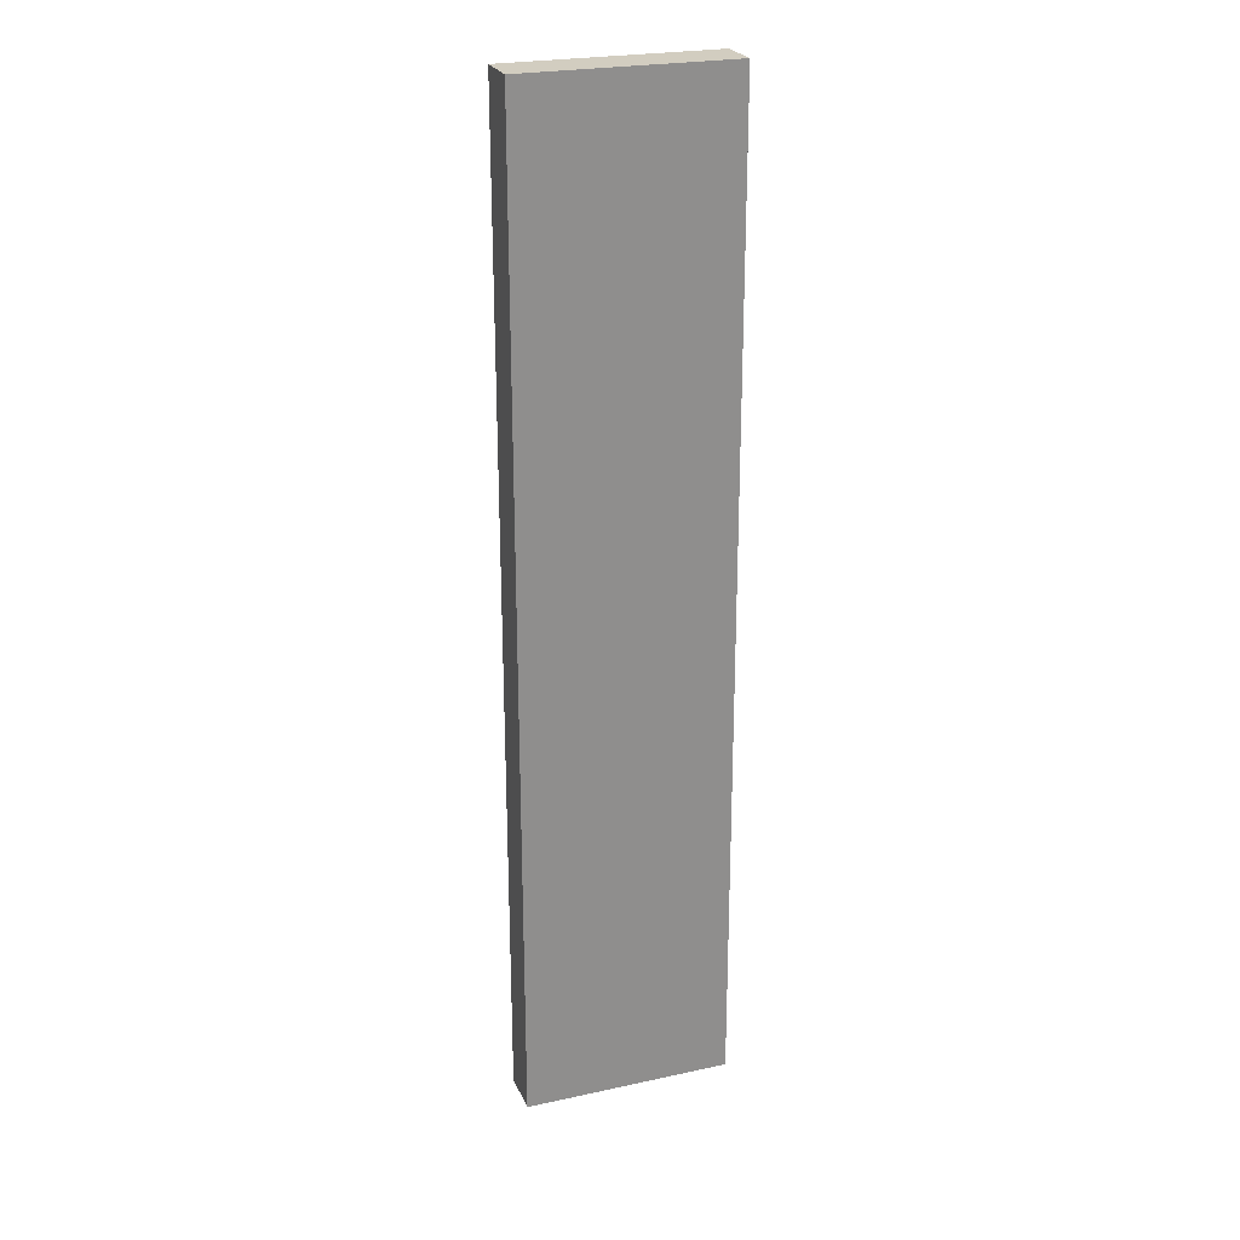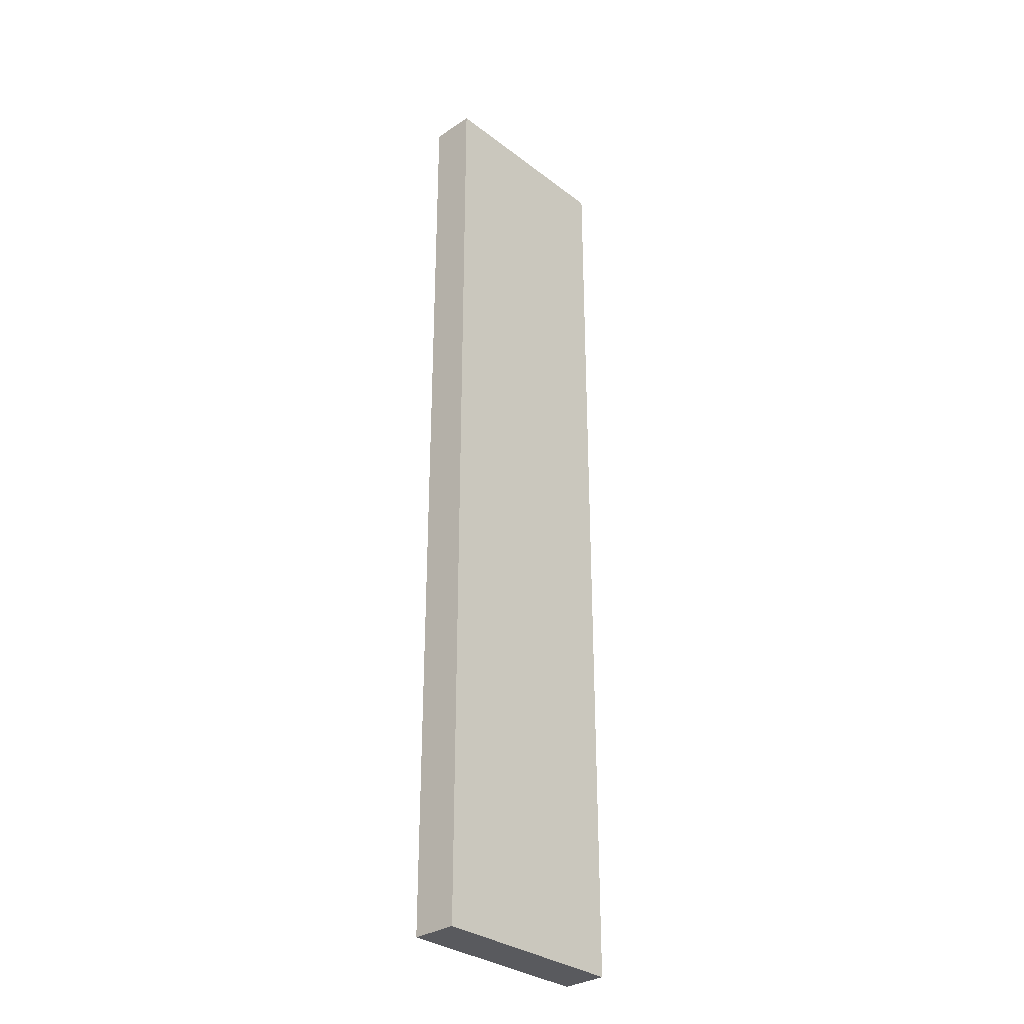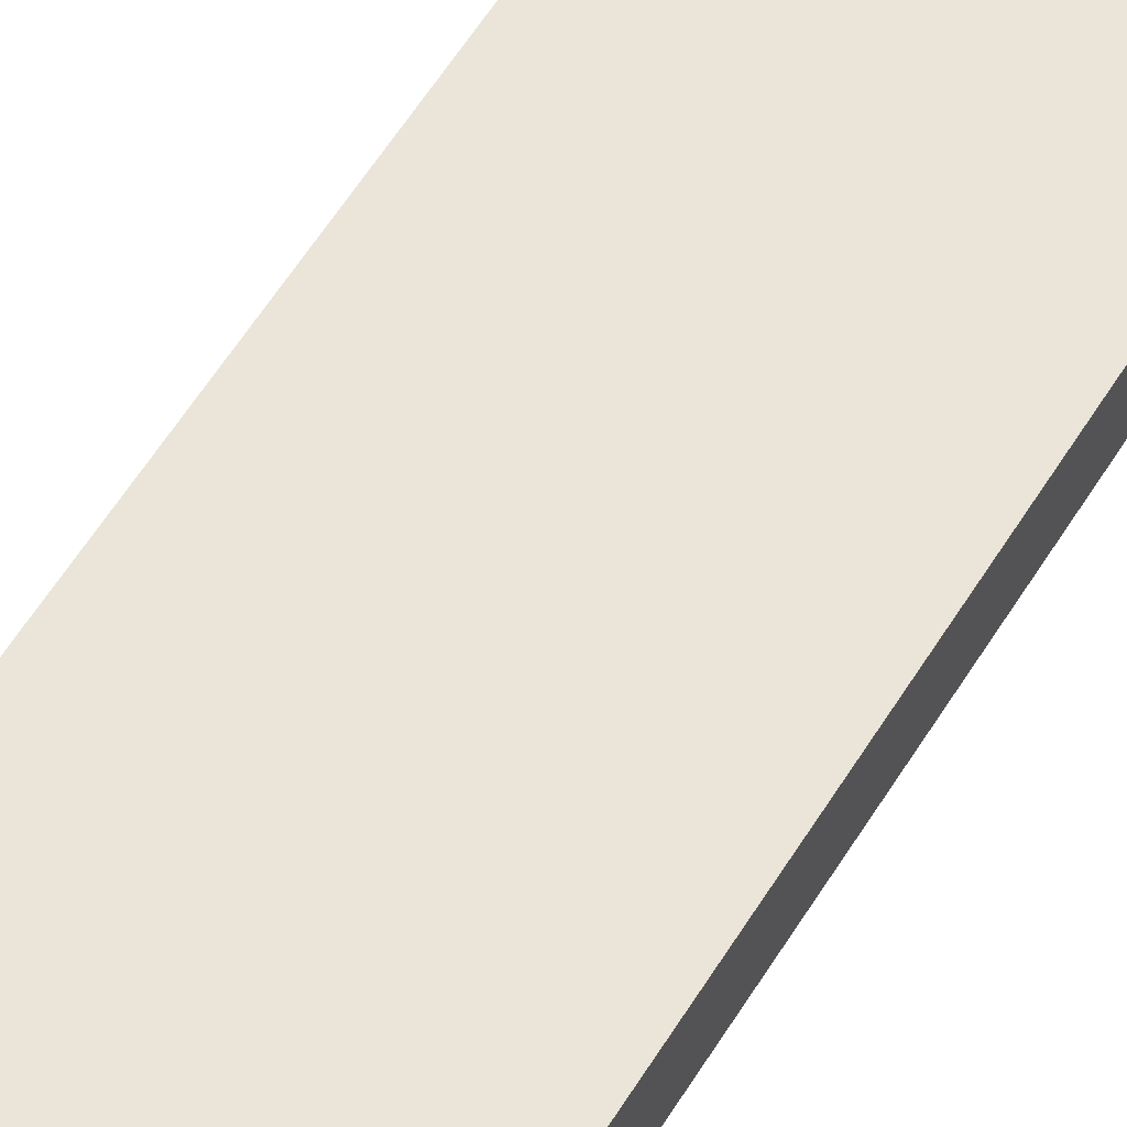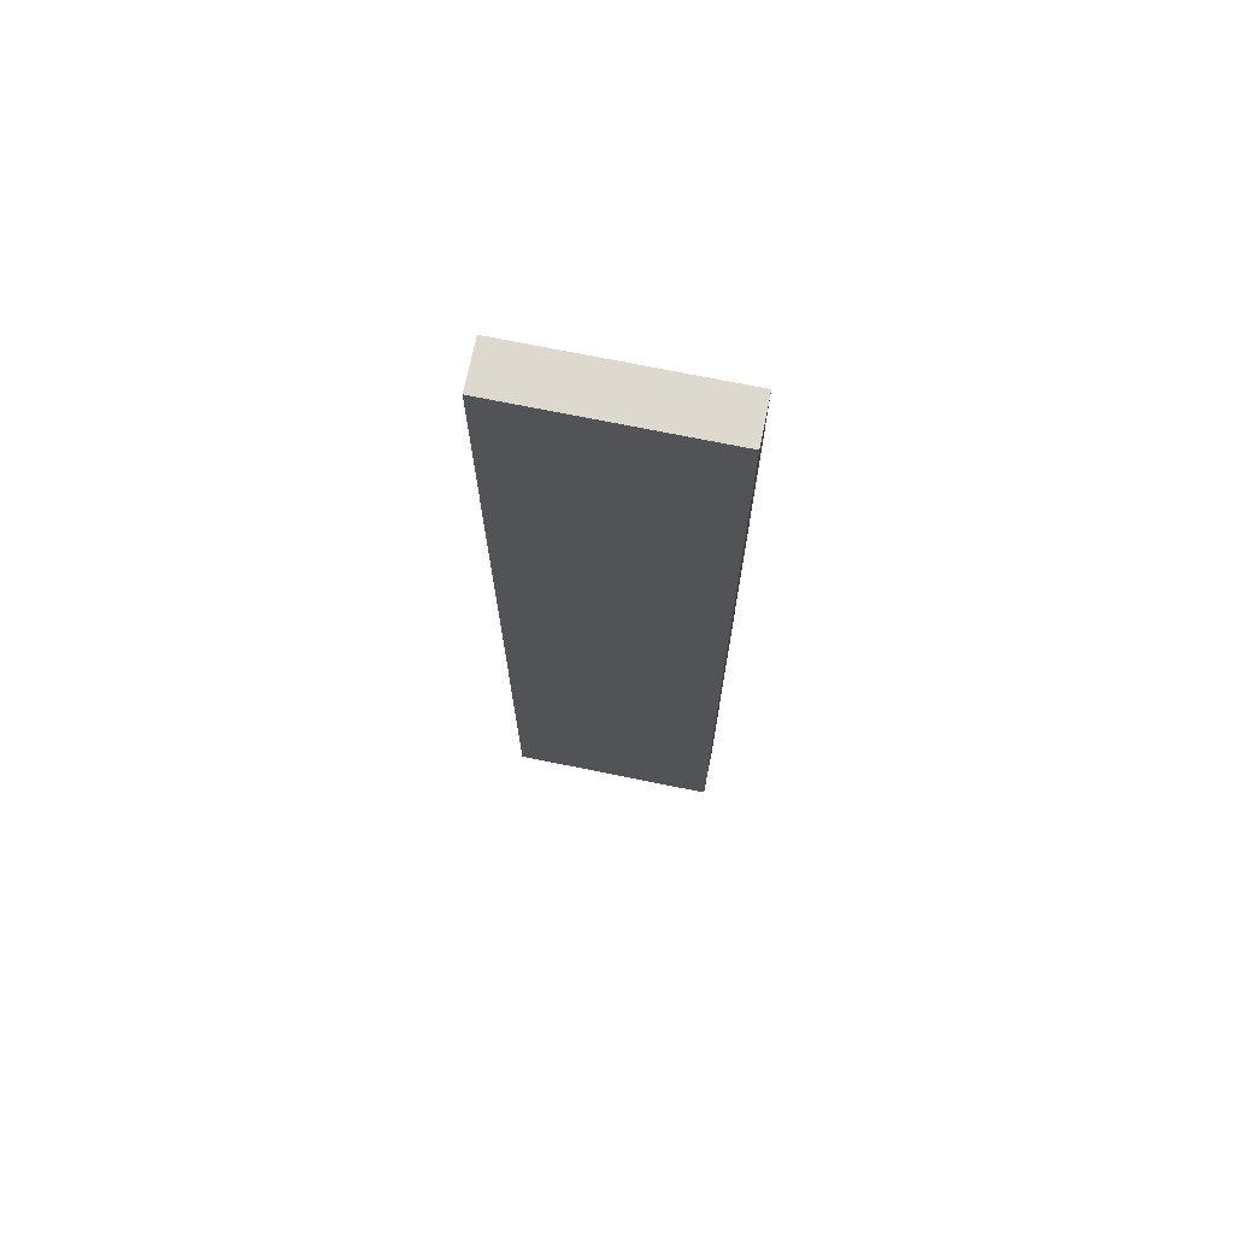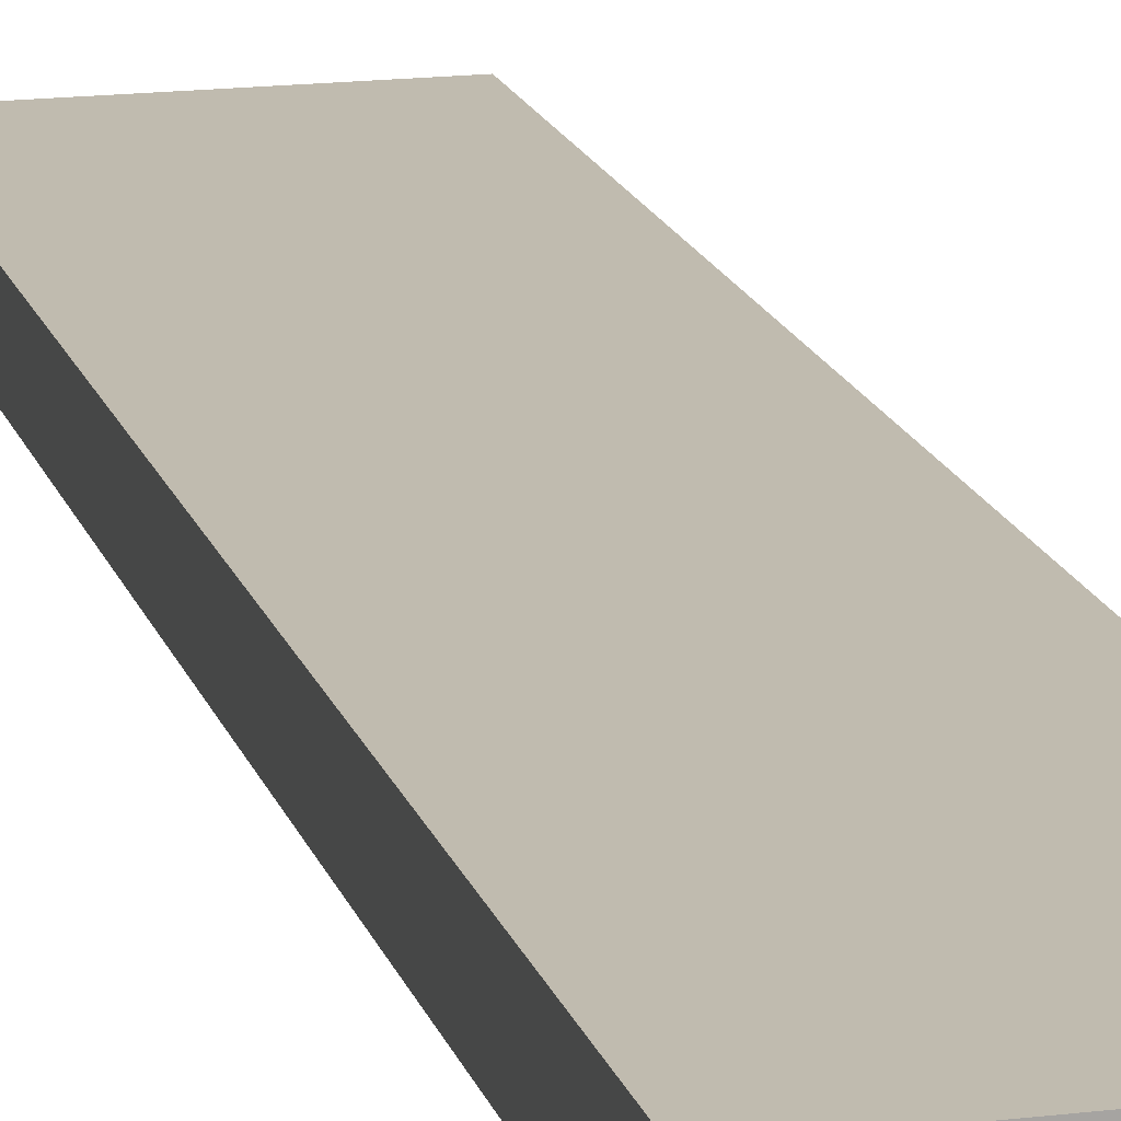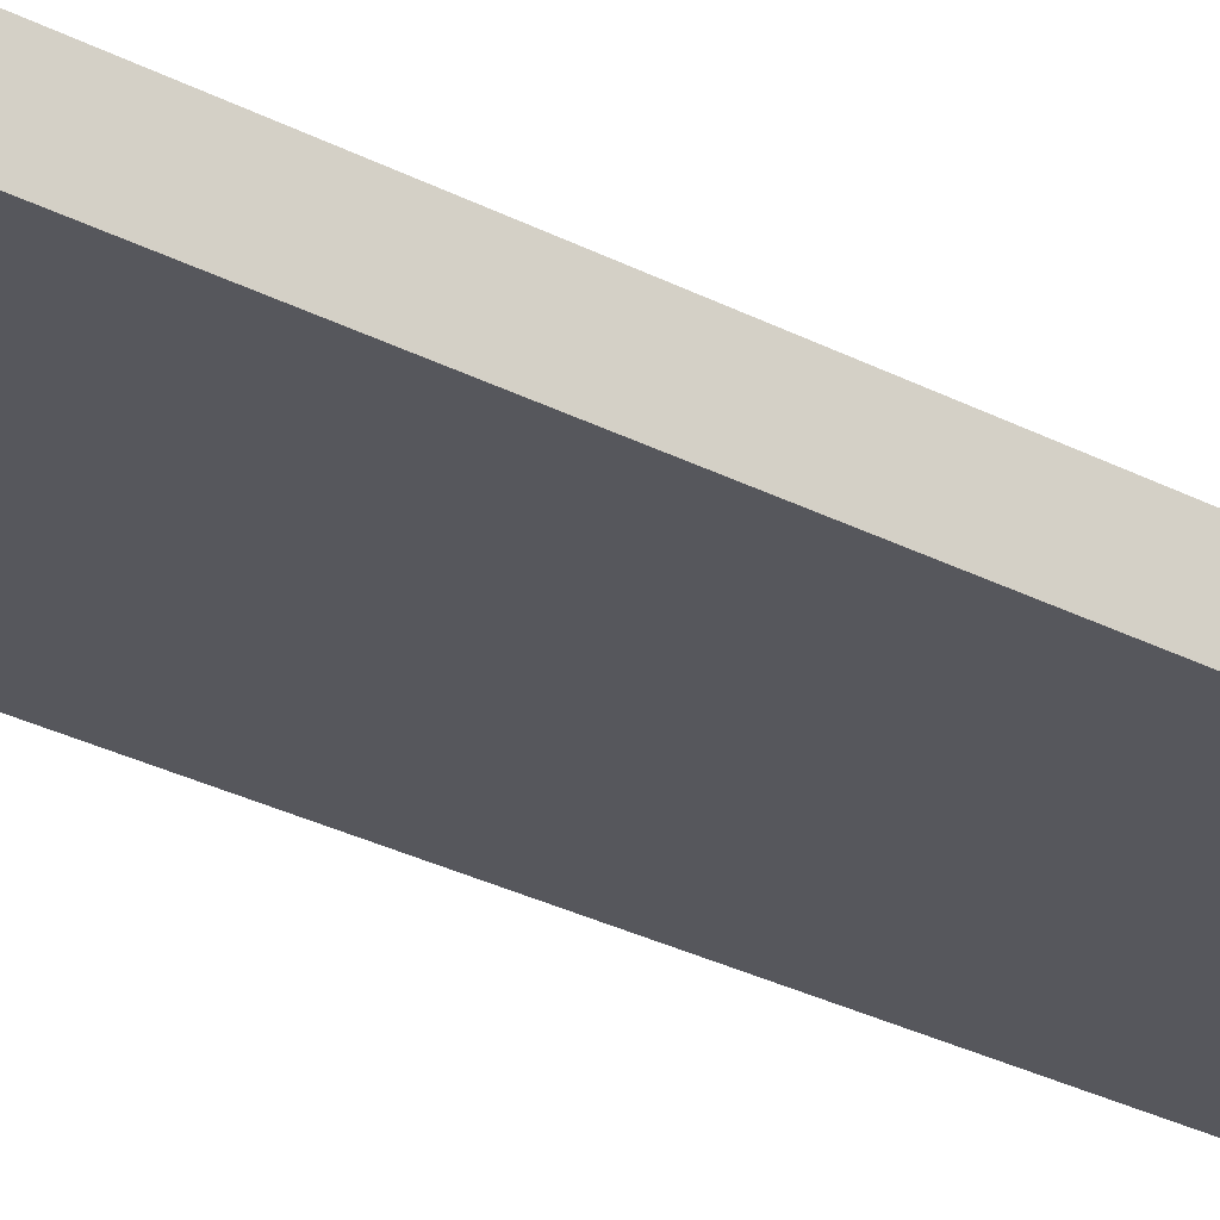
<metadata>
{"format":"obj","ext":"obj","renderer":"f3d","projection":"perspective","resolution":1024,"background":"white","views":[{"elev":24.7,"azim":-19.5,"up":"+Z"},{"elev":-31.7,"azim":133.2,"up":"+Z"},{"elev":58.8,"azim":31.5,"up":"+Y"},{"elev":71.8,"azim":11.5,"up":"+Z"},{"elev":16.2,"azim":-14.4,"up":"+Y"},{"elev":-27.5,"azim":-129.3,"up":"+Y"}]}
</metadata>
<code>
v -4.5 0 21.5
v -4.5 0 -21.5
v -4.5 2 21.5
v -4.5 2 -21.5
v 4.5 0 21.5
v 4.5 0 -21.5
v 4.5 2 21.5
v 4.5 2 -21.5
v -4.5 0 21.5
v -4.5 2 21.5
v 4.5 0 21.5
v 4.5 2 21.5
v -4.5 0 -21.5
v -4.5 2 -21.5
v 4.5 0 -21.5
v 4.5 2 -21.5
v -4.5 0 21.5
v 4.5 0 21.5
v -4.5 0 -21.5
v 4.5 0 -21.5
v -4.5 2 21.5
v 4.5 2 21.5
v -4.5 2 -21.5
v 4.5 2 -21.5
f 3 2 1
f 4 2 3
f 5 6 7
f 7 6 8
f 11 10 9
f 12 10 11
f 13 14 15
f 15 14 16
f 19 18 17
f 20 18 19
f 21 22 23
f 23 22 24

</code>
